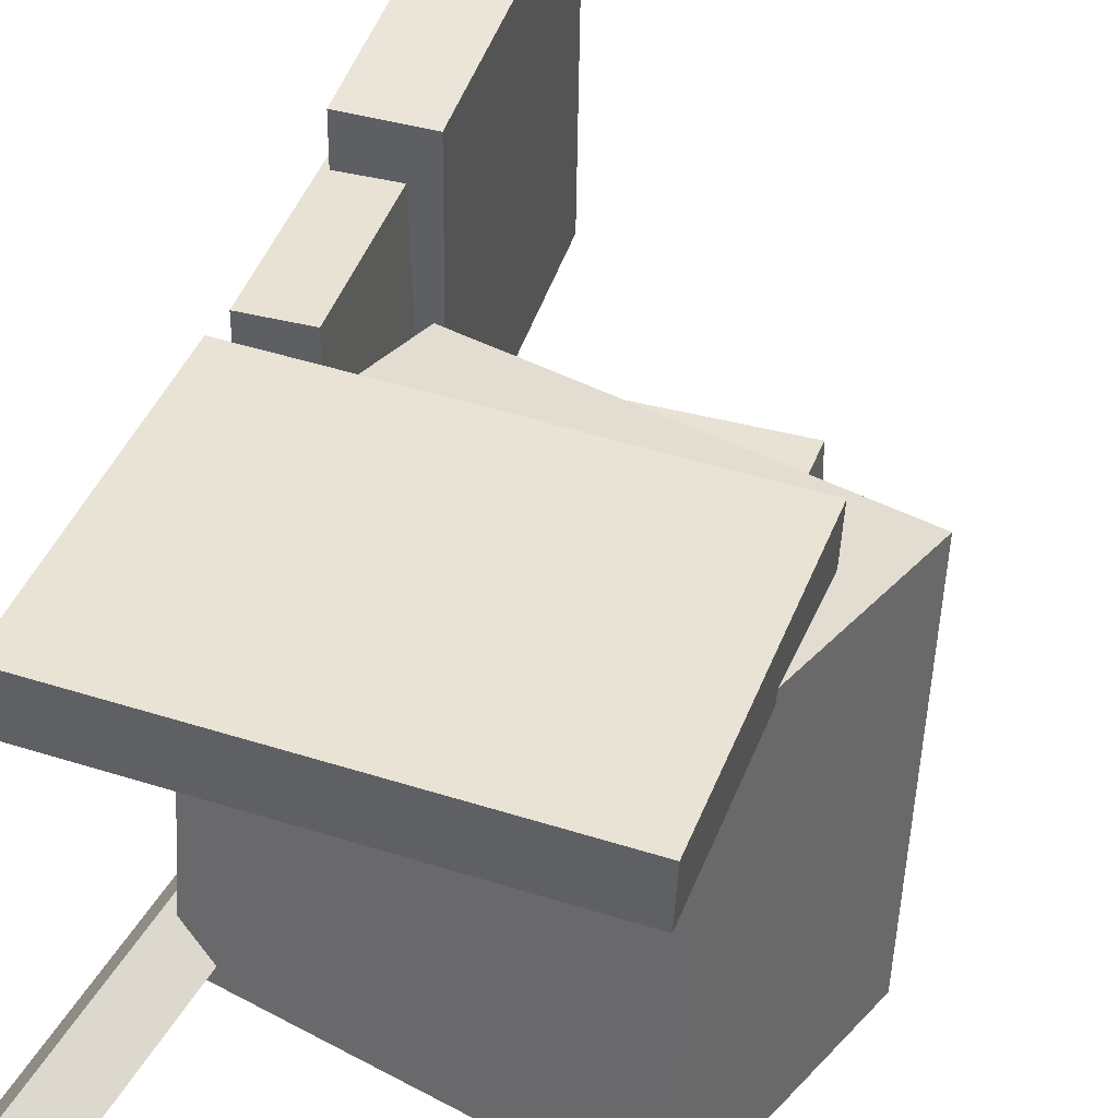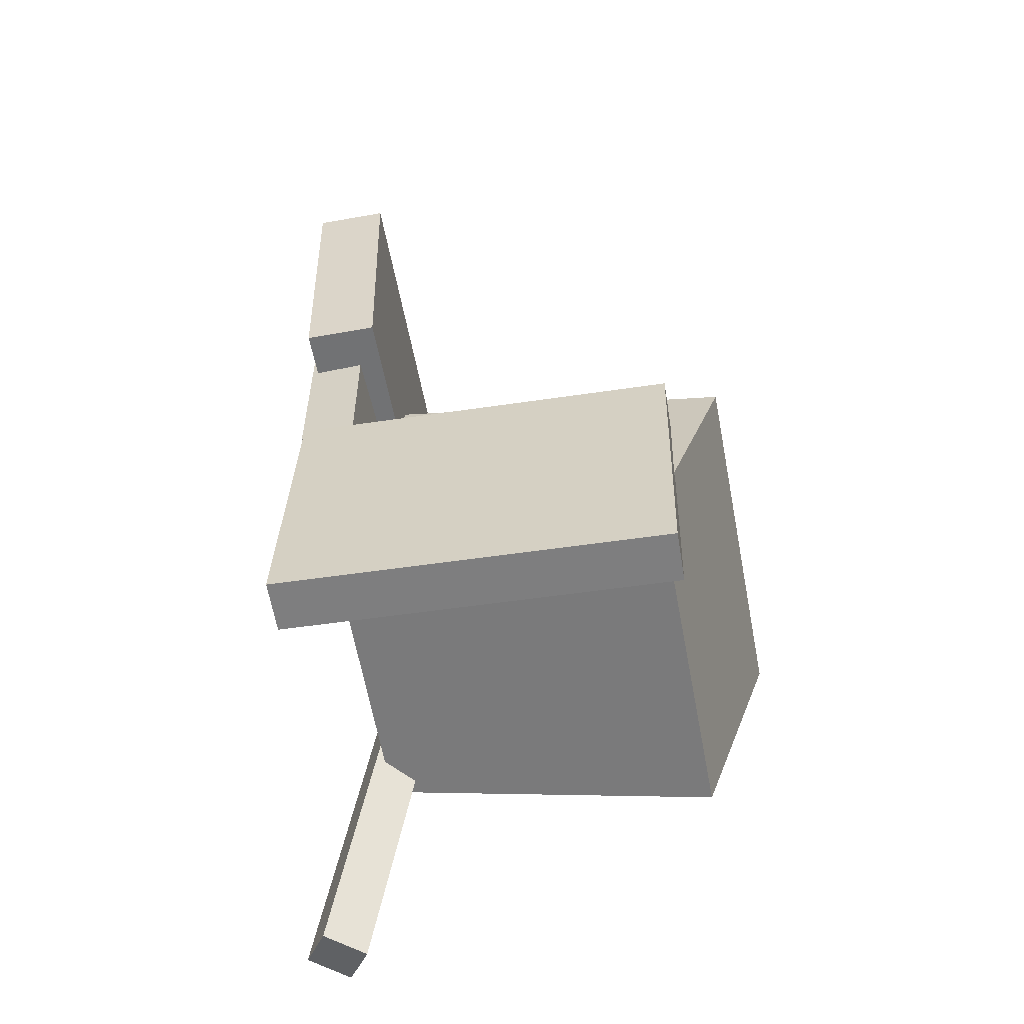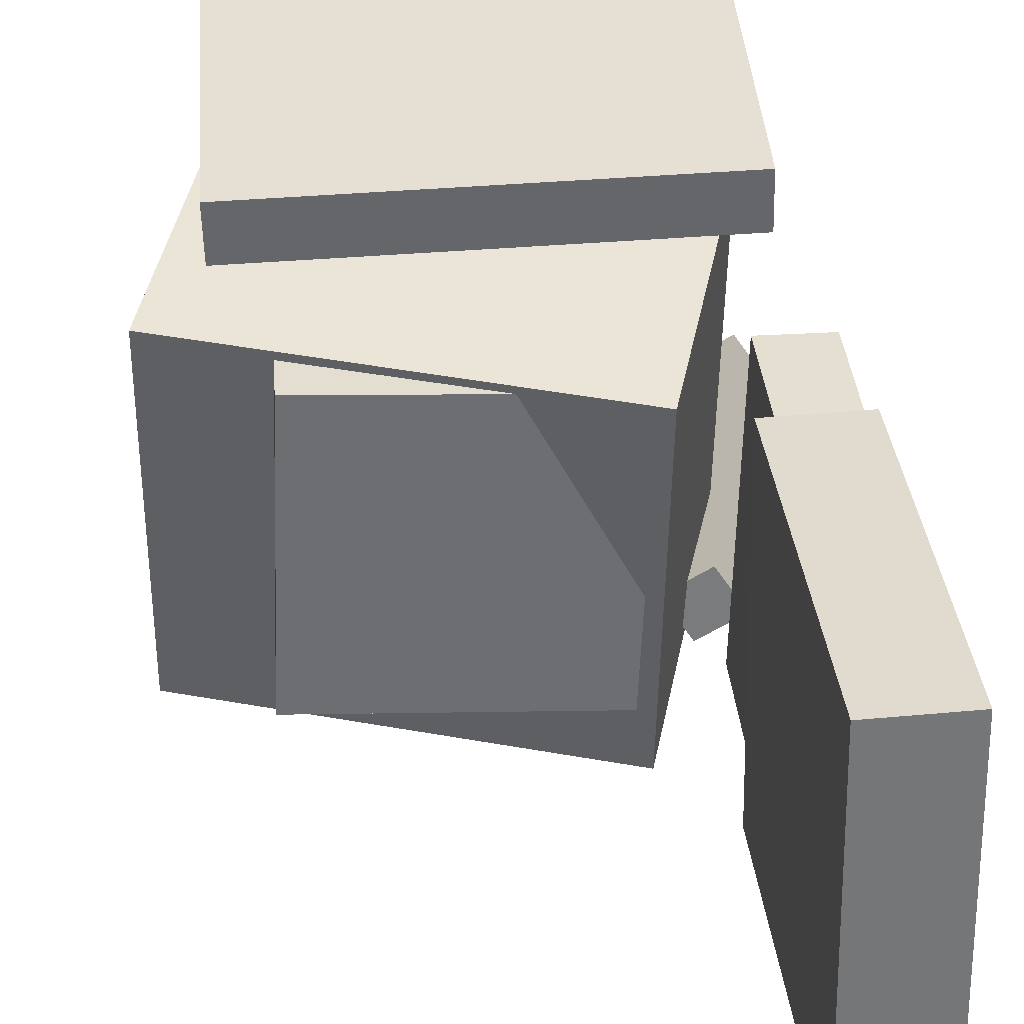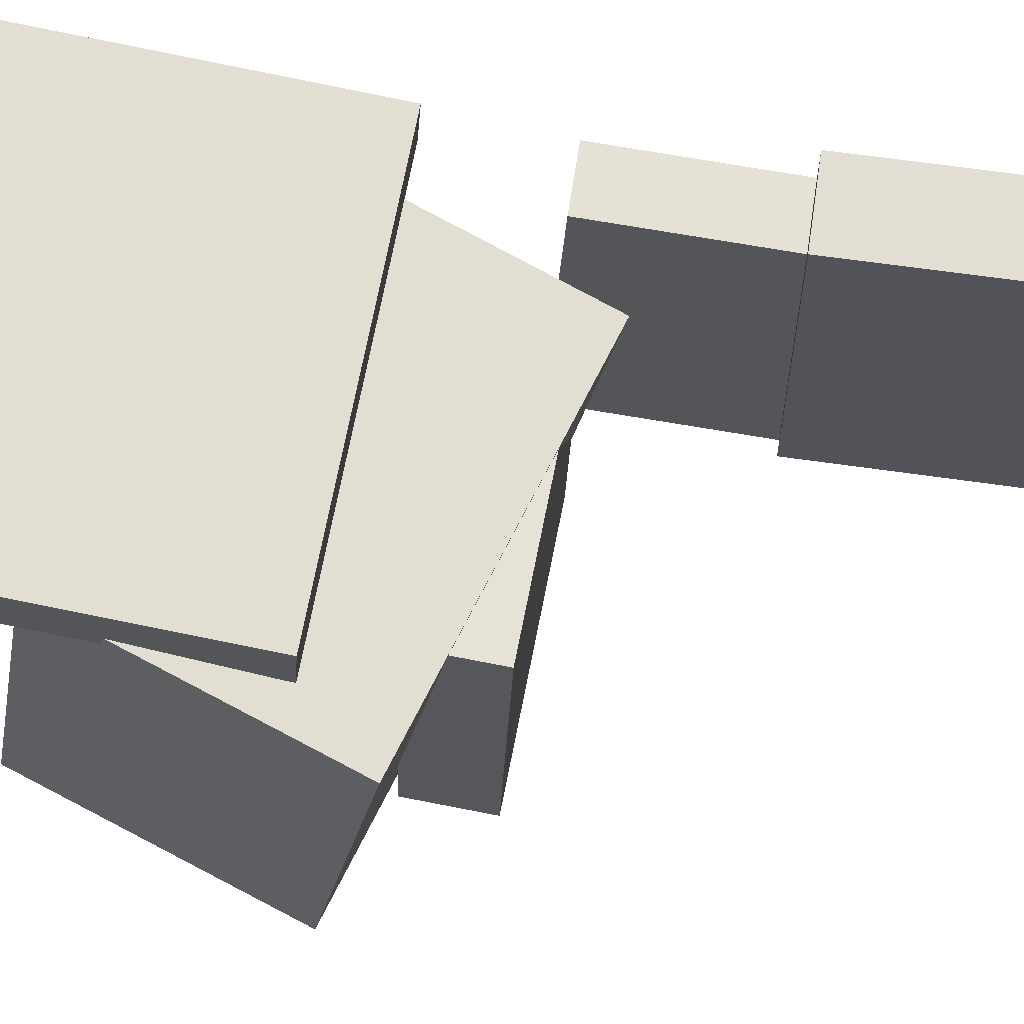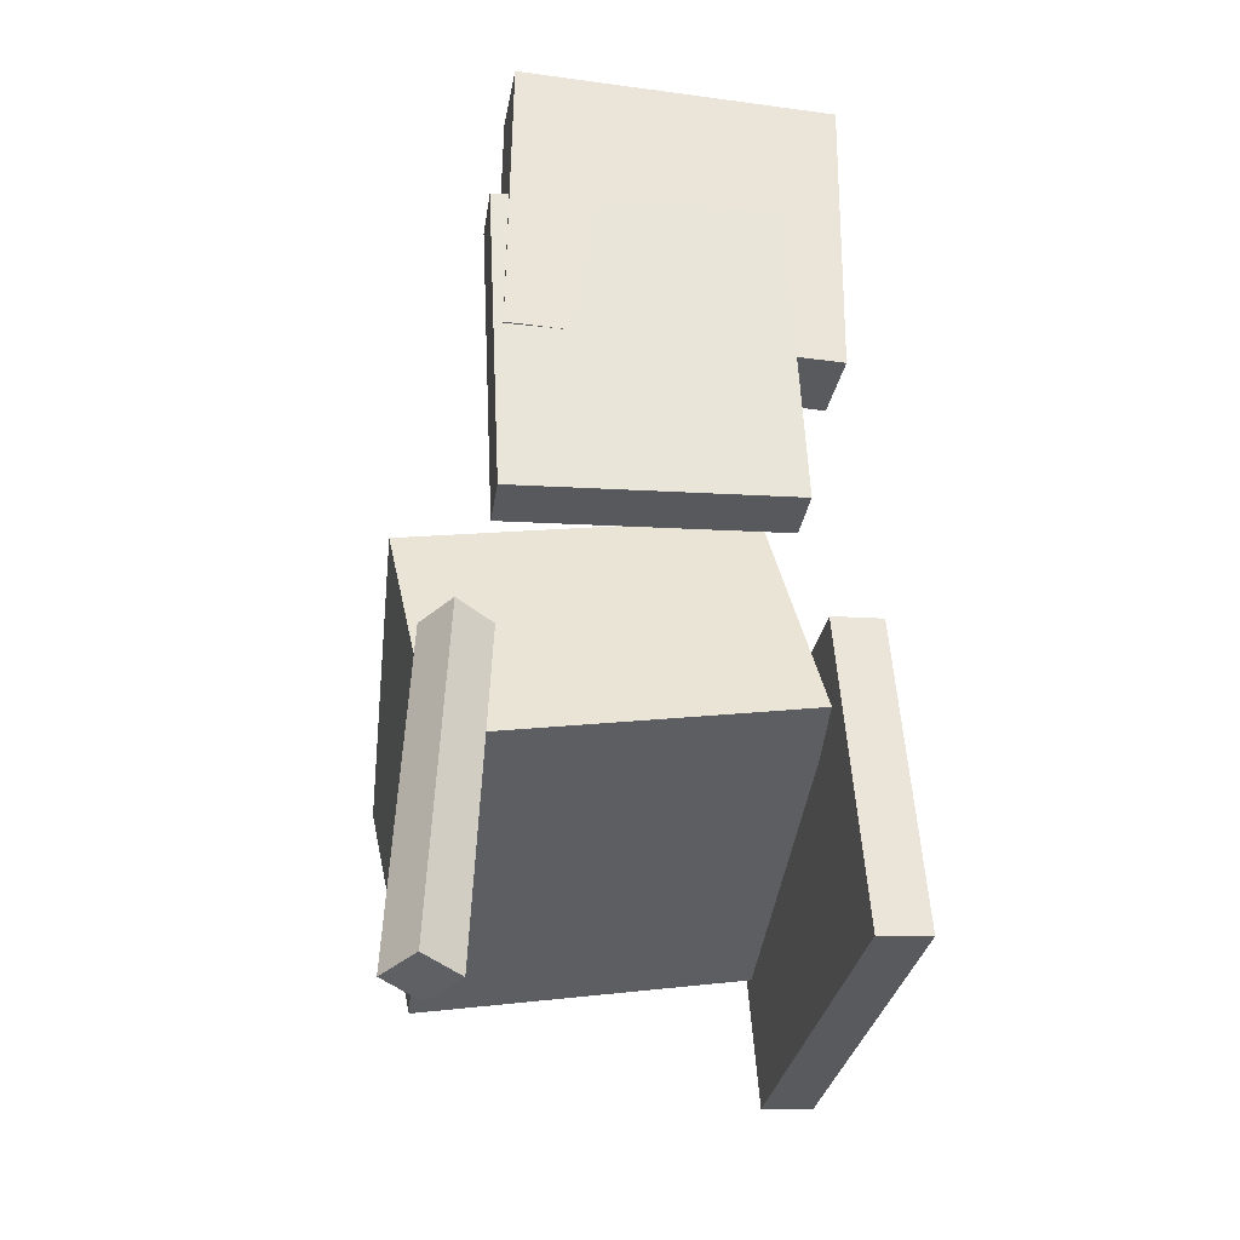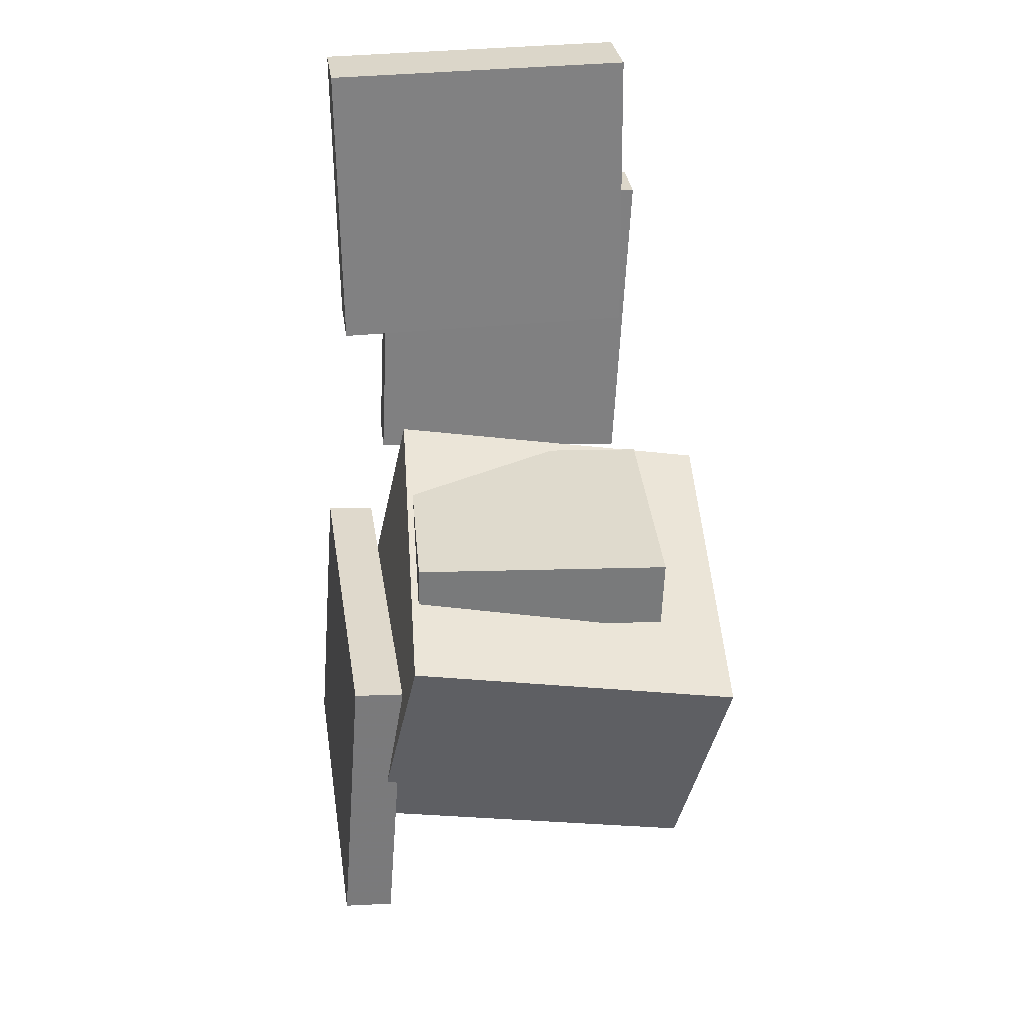
<metadata>
{"format":"obj","ext":"obj","renderer":"f3d","projection":"perspective","resolution":1024,"background":"white","views":[{"elev":43.7,"azim":18.4,"up":"+Z"},{"elev":-55.7,"azim":11.0,"up":"+Y"},{"elev":34.2,"azim":175.1,"up":"+Z"},{"elev":66.2,"azim":99.7,"up":"+Z"},{"elev":-31.9,"azim":-99.3,"up":"+Y"},{"elev":31.3,"azim":83.1,"up":"+Y"}]}
</metadata>
<code>
v -0.1307 -0.05344 0.1122
v -0.1338 -0.2762 0.1285
v -0.1296 -0.05073 0.1495
v -0.1327 -0.2735 0.1658
v 0.152 -0.05796 0.1042
v 0.1489 -0.2808 0.1205
v 0.1531 -0.05525 0.1415
v 0.15 -0.278 0.1578
f 1.0 7.0 5.0
f 1.0 3.0 7.0
f 1.0 4.0 3.0
f 1.0 2.0 4.0
f 3.0 8.0 7.0
f 3.0 4.0 8.0
f 5.0 7.0 8.0
f 5.0 8.0 6.0
f 1.0 5.0 6.0
f 1.0 6.0 2.0
f 2.0 6.0 8.0
f 2.0 8.0 4.0
v -0.1199 -0.1575 -0.1383
v -0.1199 -0.1141 0.1136
v -0.06853 0.01761 -0.1685
v -0.06847 0.06105 0.08337
v 0.1386 -0.2312 -0.1257
v 0.1387 -0.1878 0.1262
v 0.19 -0.05607 -0.1559
v 0.1901 -0.01264 0.09601
f 9.0 15.0 13.0
f 9.0 11.0 15.0
f 9.0 12.0 11.0
f 9.0 10.0 12.0
f 11.0 16.0 15.0
f 11.0 12.0 16.0
f 13.0 15.0 16.0
f 13.0 16.0 14.0
f 9.0 13.0 14.0
f 9.0 14.0 10.0
f 10.0 14.0 16.0
f 10.0 16.0 12.0
v -0.09714 0.3653 0.1302
v -0.09198 0.1412 0.1282
v -0.101 0.3672 -0.1047
v -0.09582 0.1432 -0.1067
v -0.1537 0.364 0.1311
v -0.1485 0.1399 0.1291
v -0.1575 0.3659 -0.1038
v -0.1523 0.1419 -0.1058
f 17.0 23.0 21.0
f 17.0 19.0 23.0
f 17.0 20.0 19.0
f 17.0 18.0 20.0
f 19.0 24.0 23.0
f 19.0 20.0 24.0
f 21.0 23.0 24.0
f 21.0 24.0 22.0
f 17.0 21.0 22.0
f 17.0 22.0 18.0
f 18.0 22.0 24.0
f 18.0 24.0 20.0
v -0.06335 0.04026 0.07966
v -0.06441 -0.01296 0.08127
v 0.1212 0.03677 0.08617
v 0.1202 -0.01645 0.08778
v -0.05656 0.03421 -0.1161
v -0.05762 -0.01901 -0.1145
v 0.128 0.03072 -0.1096
v 0.127 -0.0225 -0.108
f 25.0 31.0 29.0
f 25.0 27.0 31.0
f 25.0 28.0 27.0
f 25.0 26.0 28.0
f 27.0 32.0 31.0
f 27.0 28.0 32.0
f 29.0 31.0 32.0
f 29.0 32.0 30.0
f 25.0 29.0 30.0
f 25.0 30.0 26.0
f 26.0 30.0 32.0
f 26.0 32.0 28.0
v -0.1529 0.2528 -0.1181
v -0.156 0.2633 0.08674
v -0.1099 0.2536 -0.1175
v -0.113 0.2641 0.08735
v -0.1486 0.01267 -0.1057
v -0.1517 0.02315 0.09908
v -0.1056 0.01347 -0.1051
v -0.1087 0.02395 0.09969
f 33.0 39.0 37.0
f 33.0 35.0 39.0
f 33.0 36.0 35.0
f 33.0 34.0 36.0
f 35.0 40.0 39.0
f 35.0 36.0 40.0
f 37.0 39.0 40.0
f 37.0 40.0 38.0
f 33.0 37.0 38.0
f 33.0 38.0 34.0
f 34.0 38.0 40.0
f 34.0 40.0 36.0
v -0.1585 -0.3304 -0.1155
v -0.1102 -0.06762 -0.1004
v -0.1778 -0.3253 -0.1434
v -0.1295 -0.06247 -0.1283
v -0.1297 -0.3345 -0.1362
v -0.08138 -0.07173 -0.1211
v -0.149 -0.3294 -0.1641
v -0.1006 -0.06658 -0.149
f 41.0 47.0 45.0
f 41.0 43.0 47.0
f 41.0 44.0 43.0
f 41.0 42.0 44.0
f 43.0 48.0 47.0
f 43.0 44.0 48.0
f 45.0 47.0 48.0
f 45.0 48.0 46.0
f 41.0 45.0 46.0
f 41.0 46.0 42.0
f 42.0 46.0 48.0
f 42.0 48.0 44.0

</code>
